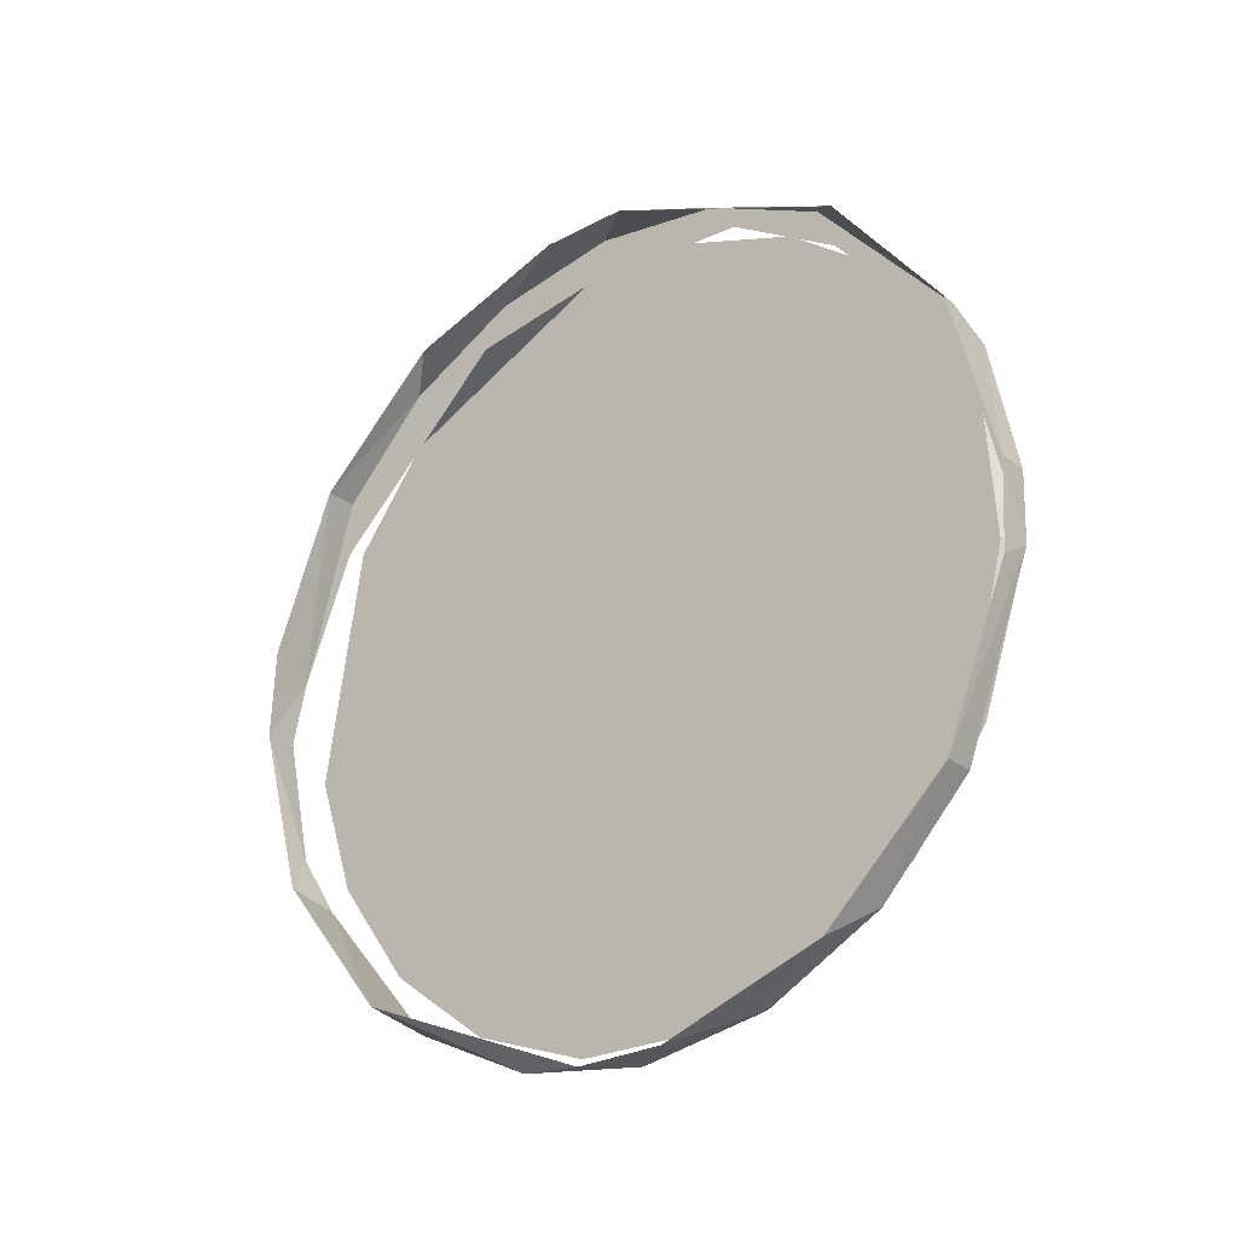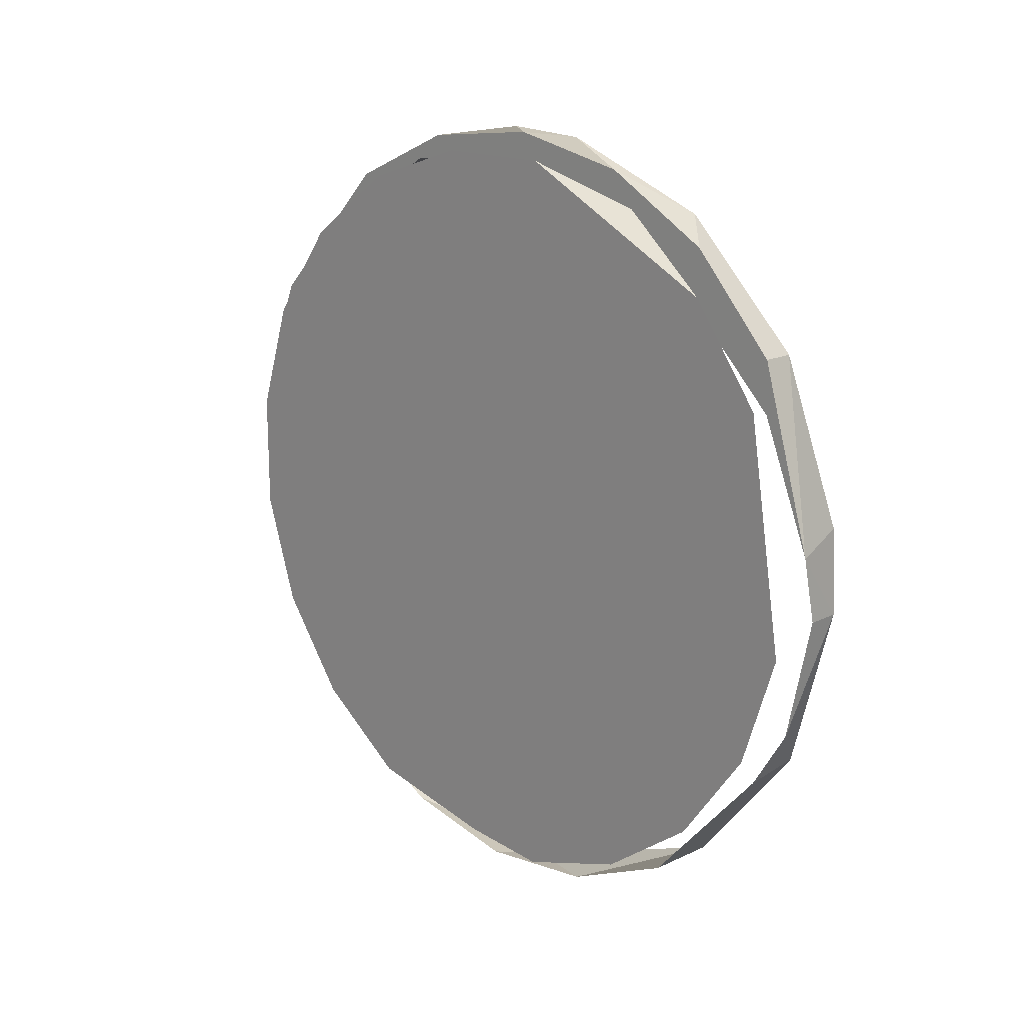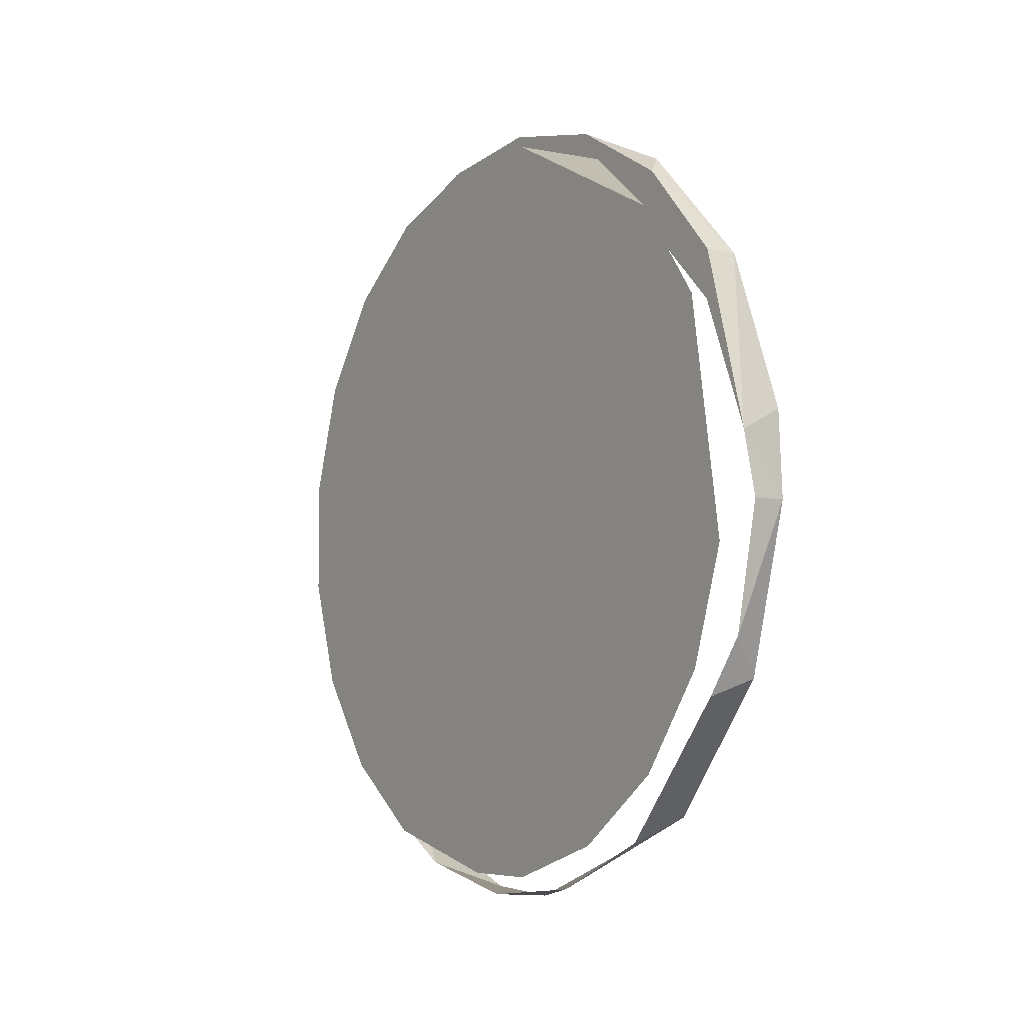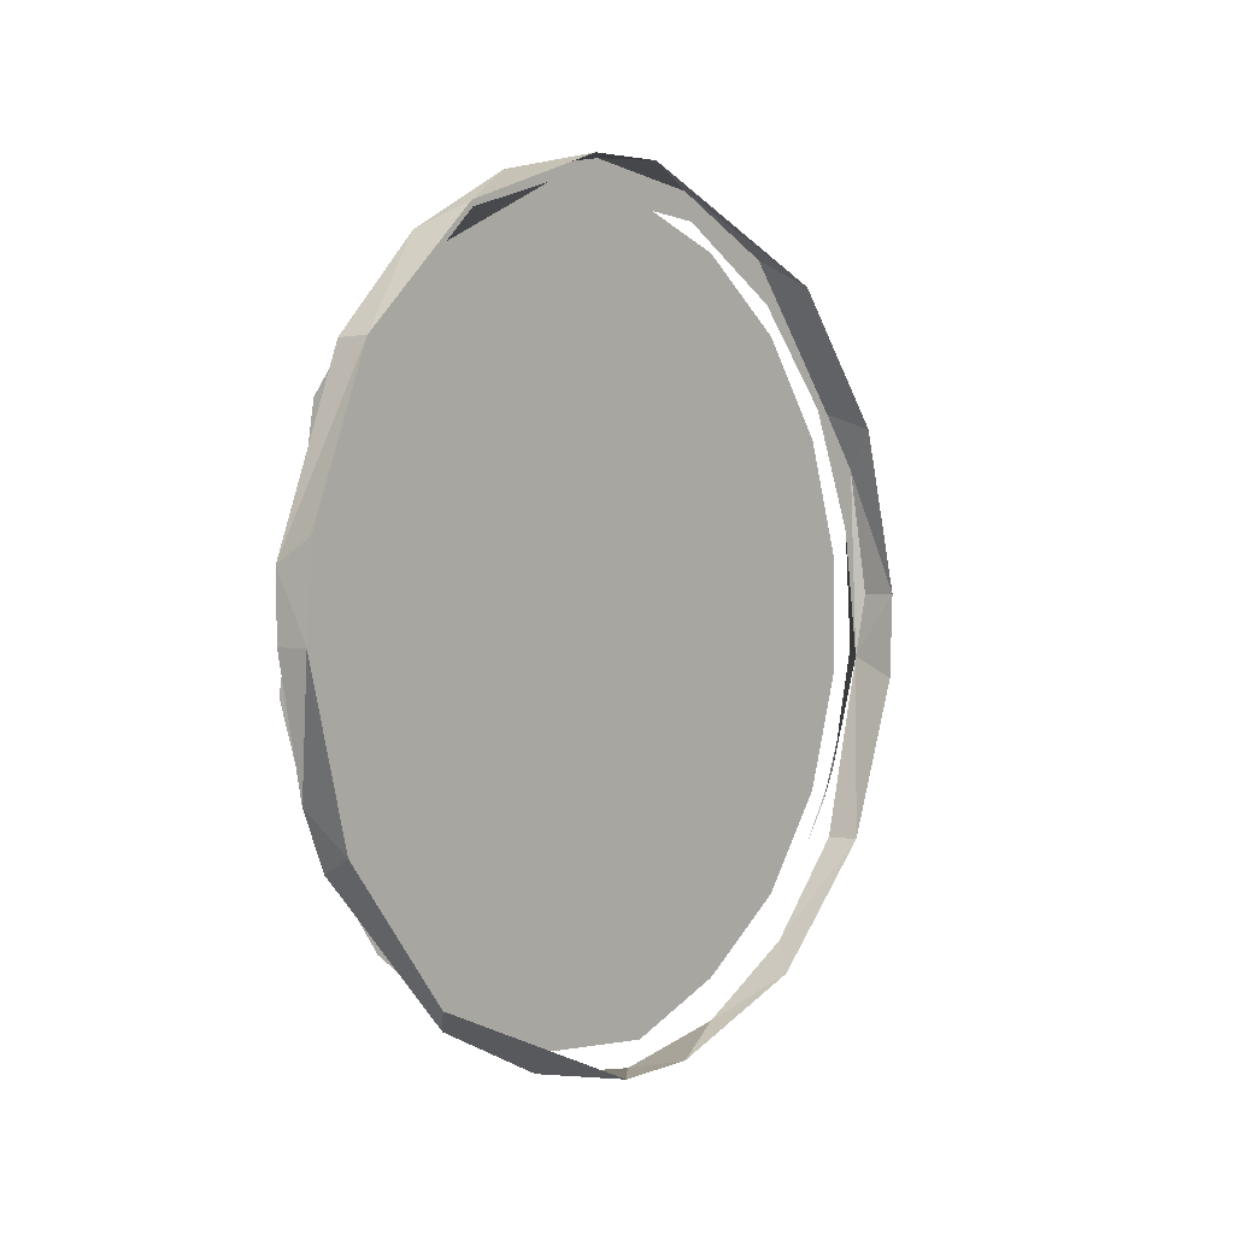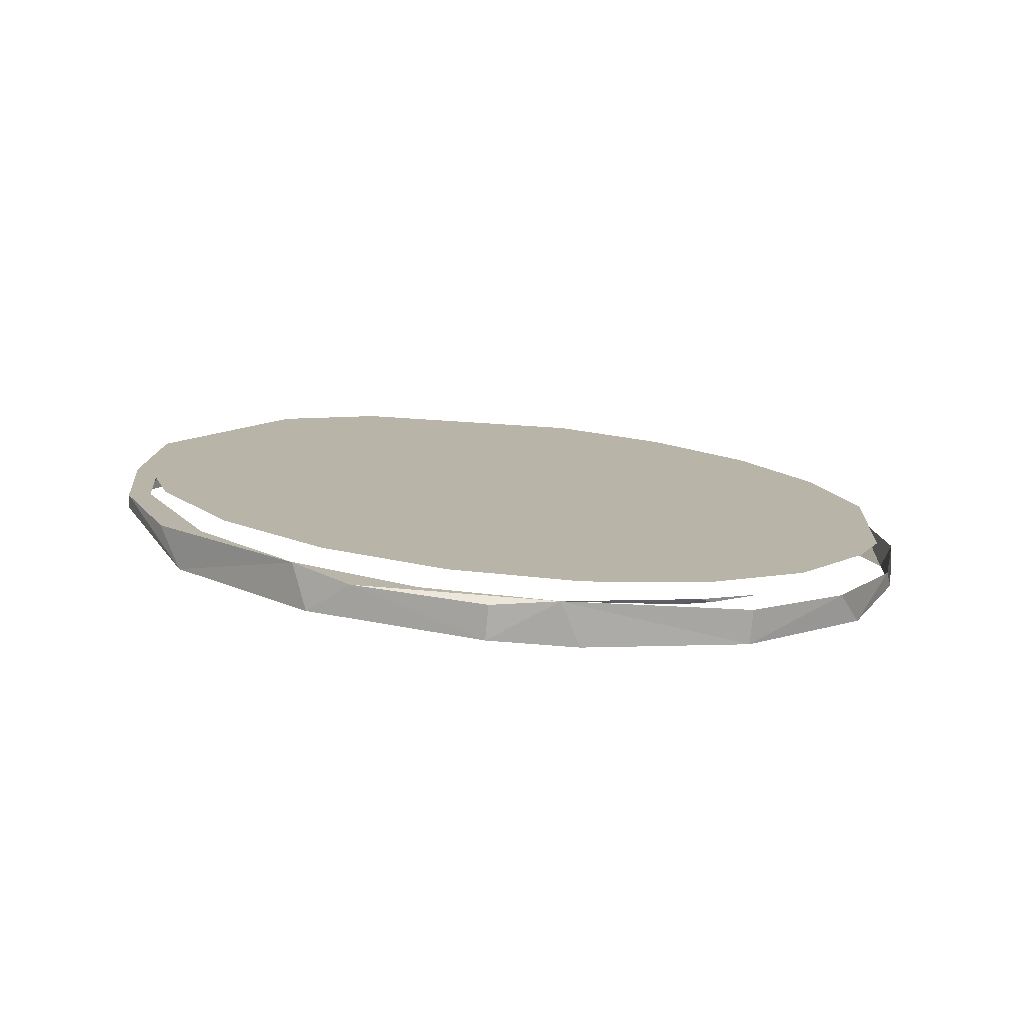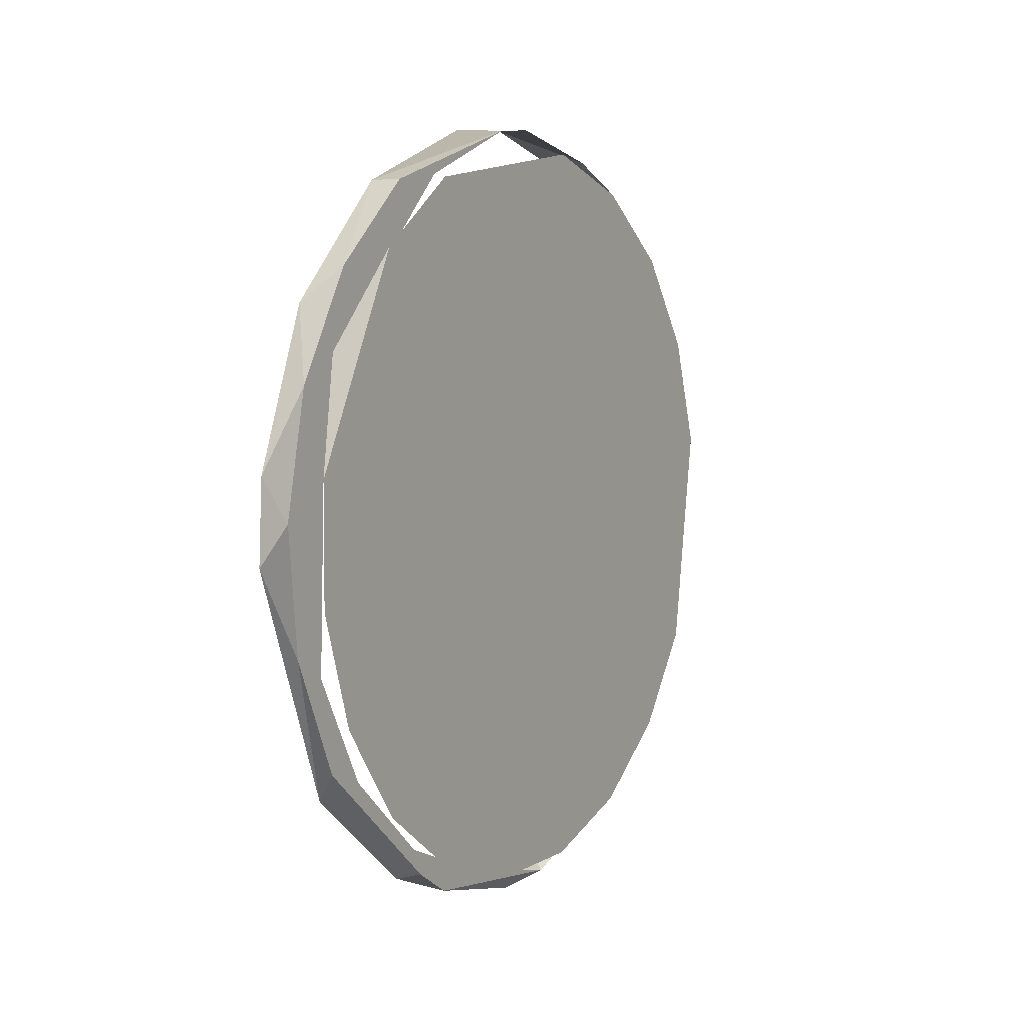
<metadata>
{"format":"obj","ext":"obj","renderer":"f3d","projection":"perspective","resolution":1024,"background":"white","views":[{"elev":-24.3,"azim":-52.3,"up":"+Z"},{"elev":16.8,"azim":135.1,"up":"+Z"},{"elev":-5.8,"azim":146.3,"up":"+Z"},{"elev":0.4,"azim":-140.8,"up":"+Z"},{"elev":-77.4,"azim":84.7,"up":"+Y"},{"elev":5.3,"azim":30.6,"up":"+Y"}]}
</metadata>
<code>
v -0.001151 0.003453 -0.01288
v -0.002226 0.000699 -0.01332
v -0.002226 0.008393 -0.01036
v -0.001151 0.003453 -0.01288
v -0.002226 0.008393 -0.01036
v -0.001151 0.007264 -0.01118
v -0.001151 0.007264 -0.01118
v -0.002226 0.008393 -0.01036
v -0.000901 0.01143 -0.006598
v -0.000901 0.01143 -0.006598
v -0.002226 0.008393 -0.01036
v -0.002226 0.01188 -0.006053
v -0.000901 0.01143 -0.006598
v -0.002226 0.01188 -0.006053
v -0.001151 0.01245 -0.004778
v -0.001151 0.01245 -0.004778
v -0.002226 0.01188 -0.006053
v -0.002226 0.01332 -0.000697
v -0.001151 0.01245 -0.004778
v -0.002226 0.01332 -0.000697
v -0.001151 0.01332 -0.000697
v -0.001151 0.01332 -0.000697
v -0.002226 0.01332 -0.000697
v -0.000901 0.01313 0.001381
v -0.000901 0.01313 0.001381
v -0.002226 0.01332 -0.000697
v -0.002226 0.01317 0.002087
v -0.000901 0.01313 0.001381
v -0.002226 0.01317 0.002087
v -0.002226 0.01118 0.007264
v -0.000901 0.01313 0.001381
v -0.002226 0.01118 0.007264
v -0.001151 0.01118 0.007264
v -0.001151 0.01118 0.007264
v -0.002226 0.01118 0.007264
v -0.001151 0.008391 0.01036
v -0.001151 0.008391 0.01036
v -0.002226 0.01118 0.007264
v -0.002226 0.007262 0.01118
v -0.001151 0.008391 0.01036
v -0.002226 0.007262 0.01118
v -0.001151 0.004778 0.01245
v -0.001151 0.004778 0.01245
v -0.002226 0.007262 0.01118
v -0.002226 0.002085 0.01317
v -0.001151 0.004778 0.01245
v -0.002226 0.002085 0.01317
v -0.001151 0.000697 0.01332
v -0.001151 0.000697 0.01332
v -0.002226 0.002085 0.01317
v -0.002226 -0.000699 0.01332
v -0.001151 0.000697 0.01332
v -0.002226 -0.000699 0.01332
v -0.001151 -0.003453 0.01288
v -0.001151 -0.01245 0.004778
v -0.000901 -0.01313 -0.001381
v -0.001101 -0.01222 0.002772
v -0.001151 -0.01245 0.004778
v -0.001101 -0.01222 0.002772
v -0.000901 -0.01143 0.006598
v -0.000901 -0.01143 0.006598
v -0.001101 -0.01222 0.002772
v -0.001101 -0.0106 0.006688
v -0.000901 -0.01143 0.006598
v -0.001101 -0.0106 0.006688
v -0.001151 -0.007264 0.01118
v -0.001151 -0.007264 0.01118
v -0.001101 -0.0106 0.006688
v -0.001101 -0.007765 0.00984
v -0.001151 -0.007264 0.01118
v -0.001101 -0.007765 0.00984
v -0.001151 -0.003453 0.01288
v -0.001151 -0.003453 0.01288
v -0.001101 -0.007765 0.00984
v -0.0009 -0.004105 0.01206
v -0.001151 -0.003453 0.01288
v -0.0009 -0.004105 0.01206
v -0.001151 0.000697 0.01332
v -0.001151 0.000697 0.01332
v -0.0009 -0.004105 0.01206
v -0.0004 0.001987 0.01254
v -0.001151 0.000697 0.01332
v -0.0004 0.001987 0.01254
v -0.001151 0.004778 0.01245
v -0.001151 0.004778 0.01245
v -0.0004 0.001987 0.01254
v -0.0009 0.005766 0.01132
v -0.001151 0.004778 0.01245
v -0.0009 0.005766 0.01132
v -0.001151 0.008391 0.01036
v -0.001151 0.008391 0.01036
v -0.0009 0.005766 0.01132
v -0.001151 0.01118 0.007264
v -0.001151 0.01118 0.007264
v -0.0009 0.005766 0.01132
v -0.0009 0.01143 0.005618
v -0.001151 0.01118 0.007264
v -0.0009 0.01143 0.005618
v -0.000901 0.01313 0.001381
v -0.001151 -0.01245 0.004778
v -0.001151 -0.01332 0.000697
v -0.000901 -0.01313 -0.001381
v -0.001151 -0.003453 0.01288
v -0.002226 -0.000699 0.01332
v -0.002226 -0.008393 0.01036
v -0.001151 -0.003453 0.01288
v -0.002226 -0.008393 0.01036
v -0.001151 -0.007264 0.01118
v -0.001151 -0.007264 0.01118
v -0.002226 -0.008393 0.01036
v -0.000901 -0.01143 0.006598
v -0.000901 -0.01143 0.006598
v -0.002226 -0.008393 0.01036
v -0.002226 -0.01188 0.006053
v -0.000901 -0.01143 0.006598
v -0.002226 -0.01188 0.006053
v -0.001151 -0.01245 0.004778
v -0.001151 -0.01245 0.004778
v -0.002226 -0.01188 0.006053
v -0.002226 -0.01332 0.000697
v -0.001151 -0.01245 0.004778
v -0.002226 -0.01332 0.000697
v -0.001151 -0.01332 0.000697
v -0.001151 -0.01332 0.000697
v -0.002226 -0.01332 0.000697
v -0.000901 -0.01313 -0.001381
v -0.000901 -0.01313 -0.001381
v -0.002226 -0.01332 0.000697
v -0.002226 -0.01317 -0.002087
v -0.000901 -0.01313 -0.001381
v -0.002226 -0.01317 -0.002087
v -0.002226 -0.01118 -0.007264
v -0.000901 -0.01313 -0.001381
v -0.002226 -0.01118 -0.007264
v -0.001151 -0.01118 -0.007264
v -0.001151 -0.01118 -0.007264
v -0.002226 -0.01118 -0.007264
v -0.001151 -0.008391 -0.01036
v -0.001151 -0.008391 -0.01036
v -0.002226 -0.01118 -0.007264
v -0.002226 -0.007262 -0.01118
v -0.001151 -0.008391 -0.01036
v -0.002226 -0.007262 -0.01118
v -0.001151 -0.004778 -0.01245
v -0.001151 -0.004778 -0.01245
v -0.002226 -0.007262 -0.01118
v -0.002226 -0.002085 -0.01317
v -0.001151 -0.004778 -0.01245
v -0.002226 -0.002085 -0.01317
v -0.001151 -0.000697 -0.01332
v -0.001151 -0.000697 -0.01332
v -0.002226 -0.002085 -0.01317
v -0.002226 0.000699 -0.01332
v -0.001151 -0.000697 -0.01332
v -0.002226 0.000699 -0.01332
v -0.001151 0.003453 -0.01288
v -0.0009 0.005766 0.01132
v -0.0004 0.001987 0.01254
v -0.0004 0.00898 0.00898
v -0.0004 -0.01132 -0.005766
v -0.0004 -0.01132 0.005766
v -0.0004 -0.01254 -0.001987
v -0.0004 -0.01254 -0.001987
v -0.0004 -0.01132 0.005766
v -0.0004 -0.01254 0.001987
v -0.0009 -0.001582 -0.01262
v -0.0004 0.001987 -0.01254
v -0.0004 -0.005766 -0.01132
v -0.0004 -0.00898 -0.00898
v -0.0004 -0.01132 0.005766
v -0.0004 -0.01132 -0.005766
v -0.0004 -0.005766 -0.01132
v -0.0004 0.001987 -0.01254
v -0.0004 0.005766 -0.01132
v -0.0004 -0.005766 -0.01132
v -0.0004 0.005766 -0.01132
v -0.0004 0.00898 -0.00898
v -0.0004 -0.005766 -0.01132
v -0.0004 0.00898 -0.00898
v -0.0004 0.01254 -0.001987
v -0.0004 0.01254 -0.001987
v -0.0004 0.00898 -0.00898
v -0.0004 0.01132 -0.005766
v -0.0004 -0.001987 0.01254
v -0.0004 -0.005766 0.01132
v -0.0004 -0.00898 0.00898
v -0.0004 0.01254 -0.001987
v -0.0004 0.01132 0.005766
v -0.0004 0.00898 0.00898
v -0.0004 0.001987 0.01254
v -0.0004 0.01254 -0.001987
v -0.0004 0.00898 0.00898
v -0.0004 -0.01132 0.005766
v -0.0004 -0.00898 -0.00898
v -0.0004 -0.005766 -0.01132
v -0.0004 -0.001987 0.01254
v -0.0004 -0.00898 0.00898
v -0.0004 -0.01132 0.005766
v -0.0004 0.001987 0.01254
v -0.0004 -0.001987 0.01254
v -0.0004 -0.01132 0.005766
v -0.0004 0.001987 0.01254
v -0.0004 -0.01132 0.005766
v -0.0004 -0.005766 -0.01132
v -0.0004 -0.005766 -0.01132
v -0.0004 0.01254 -0.001987
v -0.0004 0.001987 0.01254
v -0.0009 -0.01143 -0.005618
v -0.001061 -0.01104 -0.006023
v -0.001101 -0.01151 -0.004974
v -0.0009 -0.01143 -0.005618
v -0.001101 -0.01151 -0.004974
v -0.000901 -0.01313 -0.001381
v -0.0009 -0.01143 -0.005618
v -0.0009 -0.01027 -0.007465
v -0.001061 -0.01104 -0.006023
v -0.001101 -0.01151 -0.004974
v -0.001101 -0.01249 -0.001074
v -0.000901 -0.01313 -0.001381
v -0.000901 -0.01313 -0.001381
v -0.001101 -0.01249 -0.001074
v -0.001101 -0.01222 0.002772
f 1 2 3
f 4 5 6
f 7 8 9
f 10 11 12
f 13 14 15
f 16 17 18
f 19 20 21
f 22 23 24
f 25 26 27
f 28 29 30
f 31 32 33
f 34 35 36
f 37 38 39
f 40 41 42
f 43 44 45
f 46 47 48
f 49 50 51
f 52 53 54
f 55 56 57
f 58 59 60
f 61 62 63
f 64 65 66
f 67 68 69
f 70 71 72
f 73 74 75
f 76 77 78
f 79 80 81
f 82 83 84
f 85 86 87
f 88 89 90
f 91 92 93
f 94 95 96
f 97 98 99
f 100 101 102
f 103 104 105
f 106 107 108
f 109 110 111
f 112 113 114
f 115 116 117
f 118 119 120
f 121 122 123
f 124 125 126
f 127 128 129
f 130 131 132
f 133 134 135
f 136 137 138
f 139 140 141
f 142 143 144
f 145 146 147
f 148 149 150
f 151 152 153
f 154 155 156
f 157 158 159
f 160 161 162
f 163 164 165
f 166 167 168
f 169 170 171
f 172 173 174
f 175 176 177
f 178 179 180
f 181 182 183
f 184 185 186
f 187 188 189
f 190 191 192
f 193 194 195
f 196 197 198
f 199 200 201
f 202 203 204
f 205 206 207
f 208 209 210
f 211 212 213
f 214 215 216
f 217 218 219
f 220 221 222

</code>
